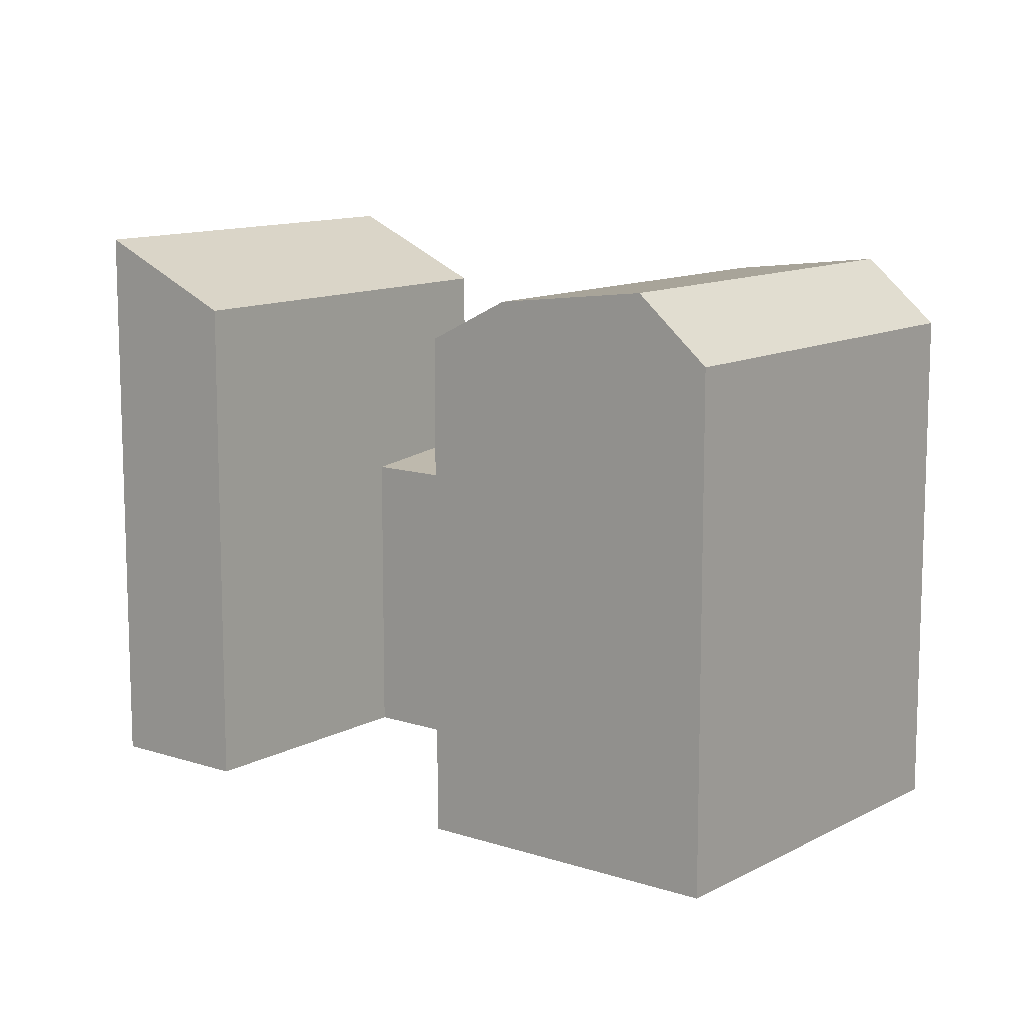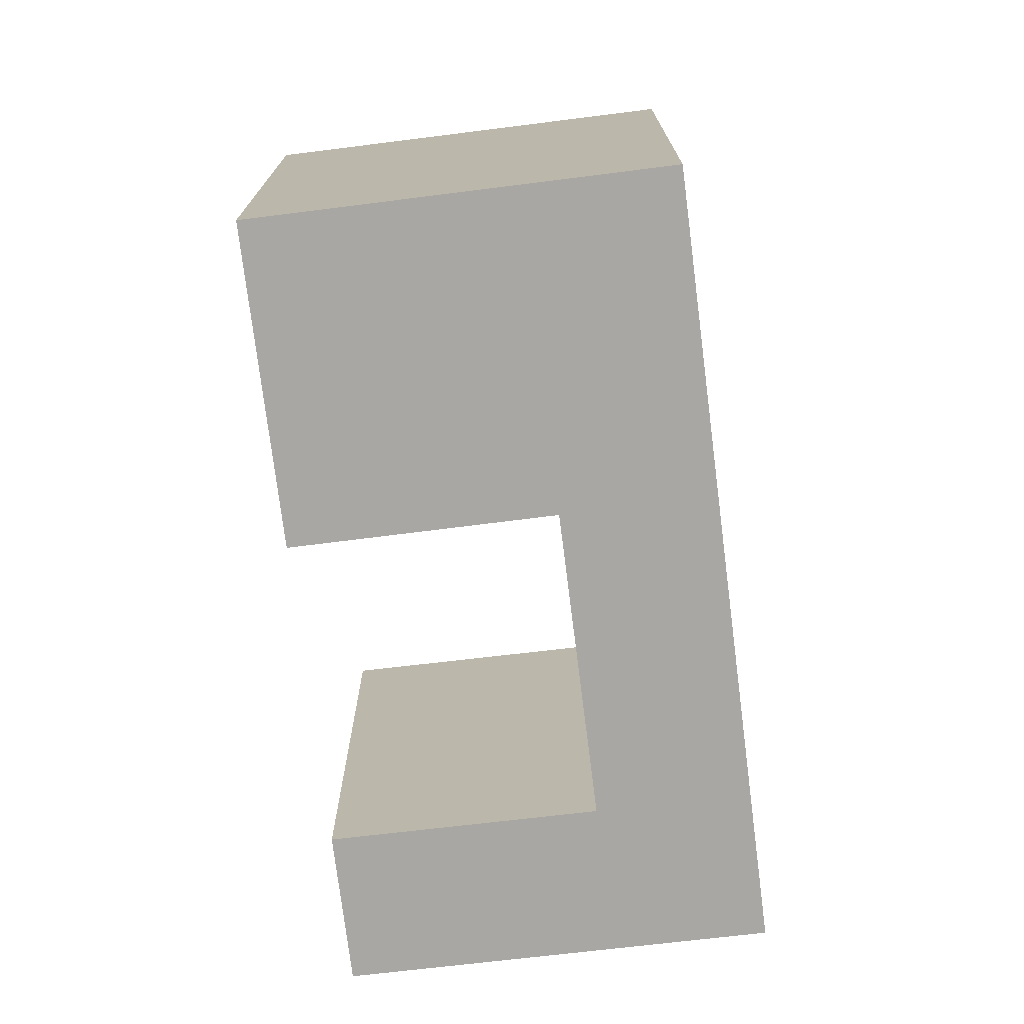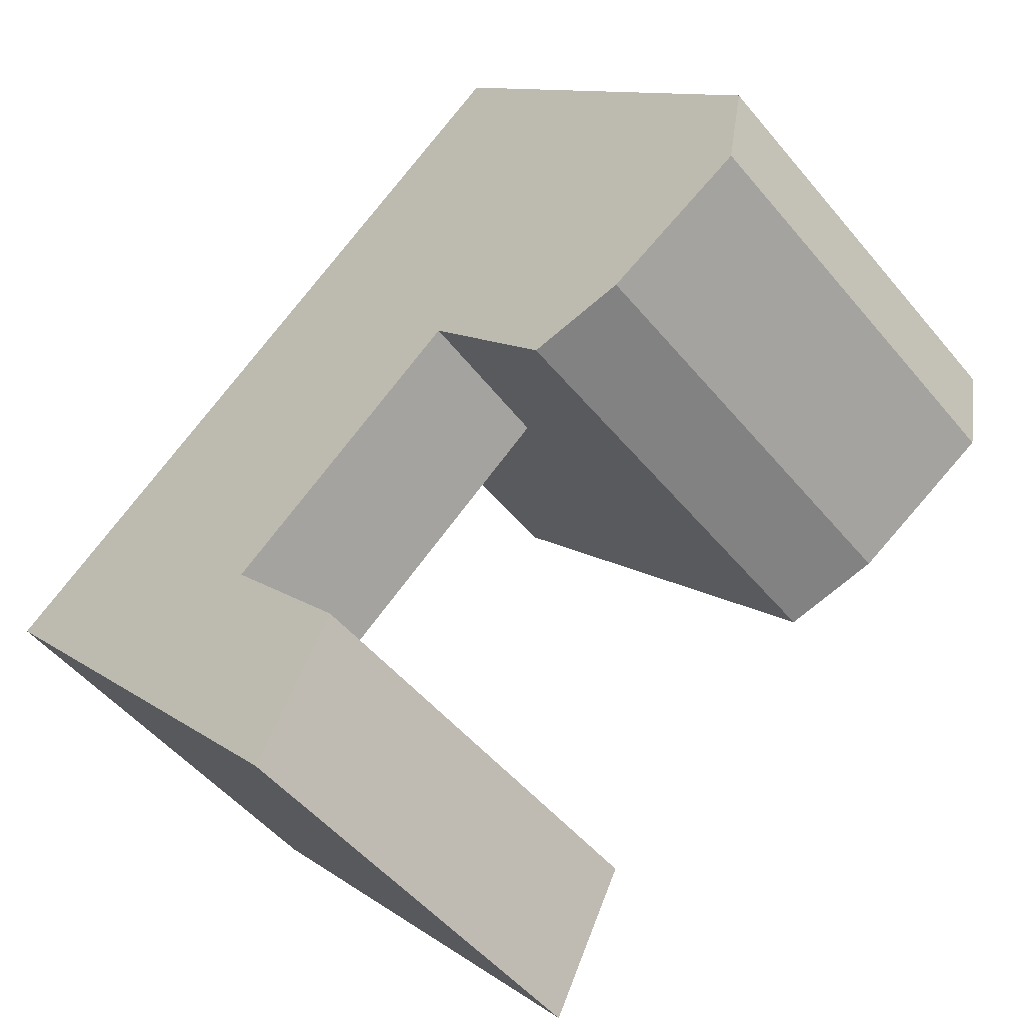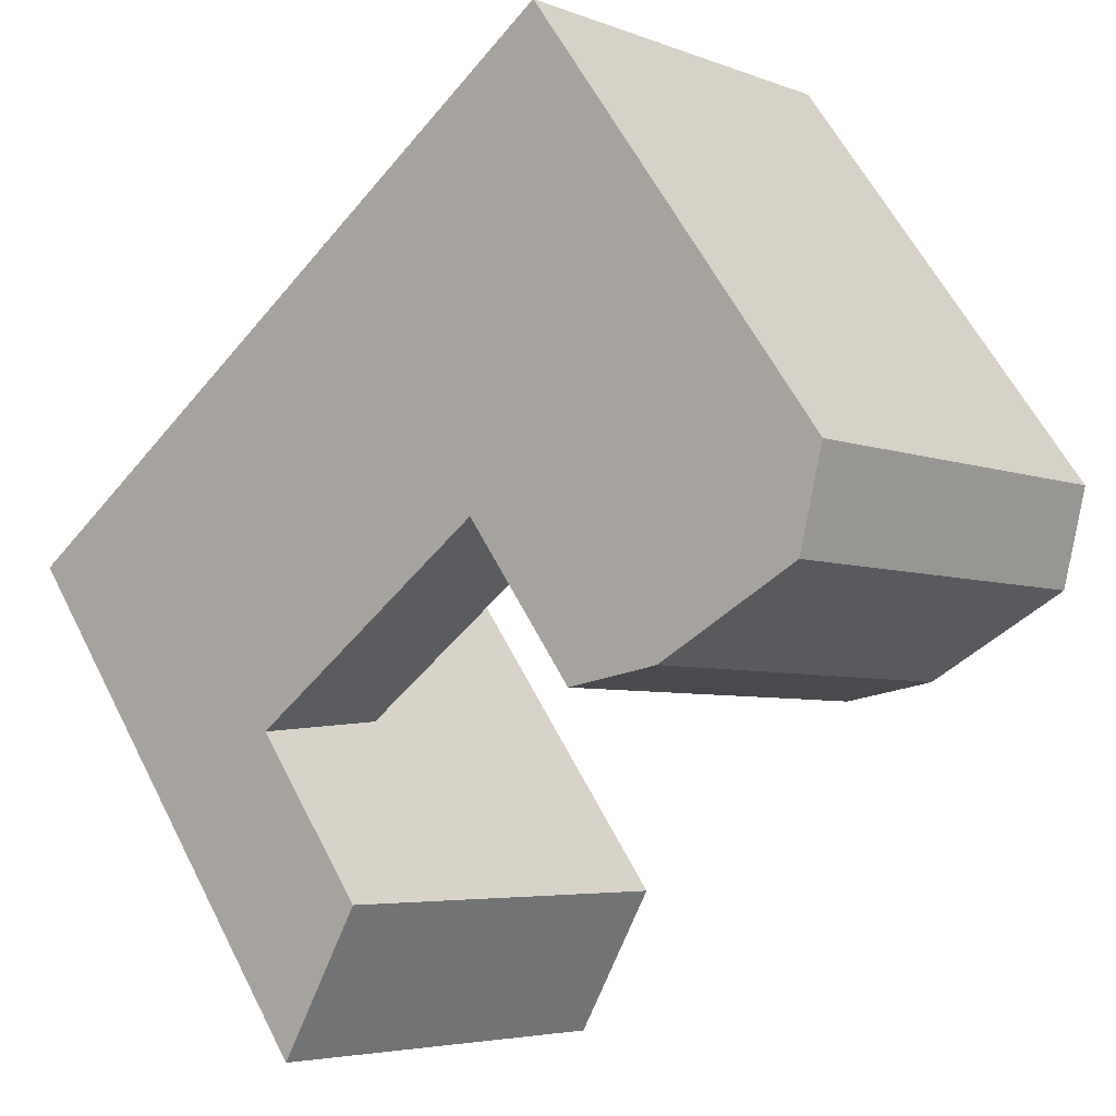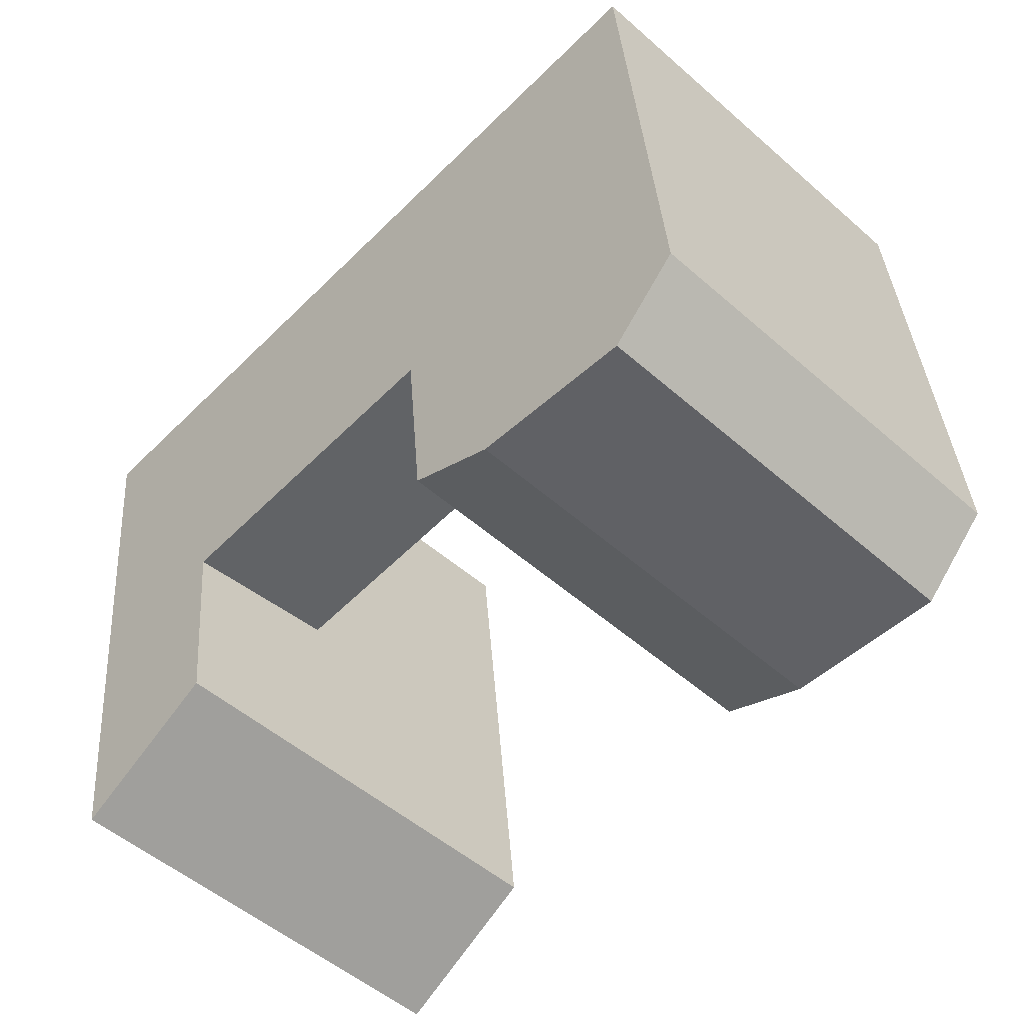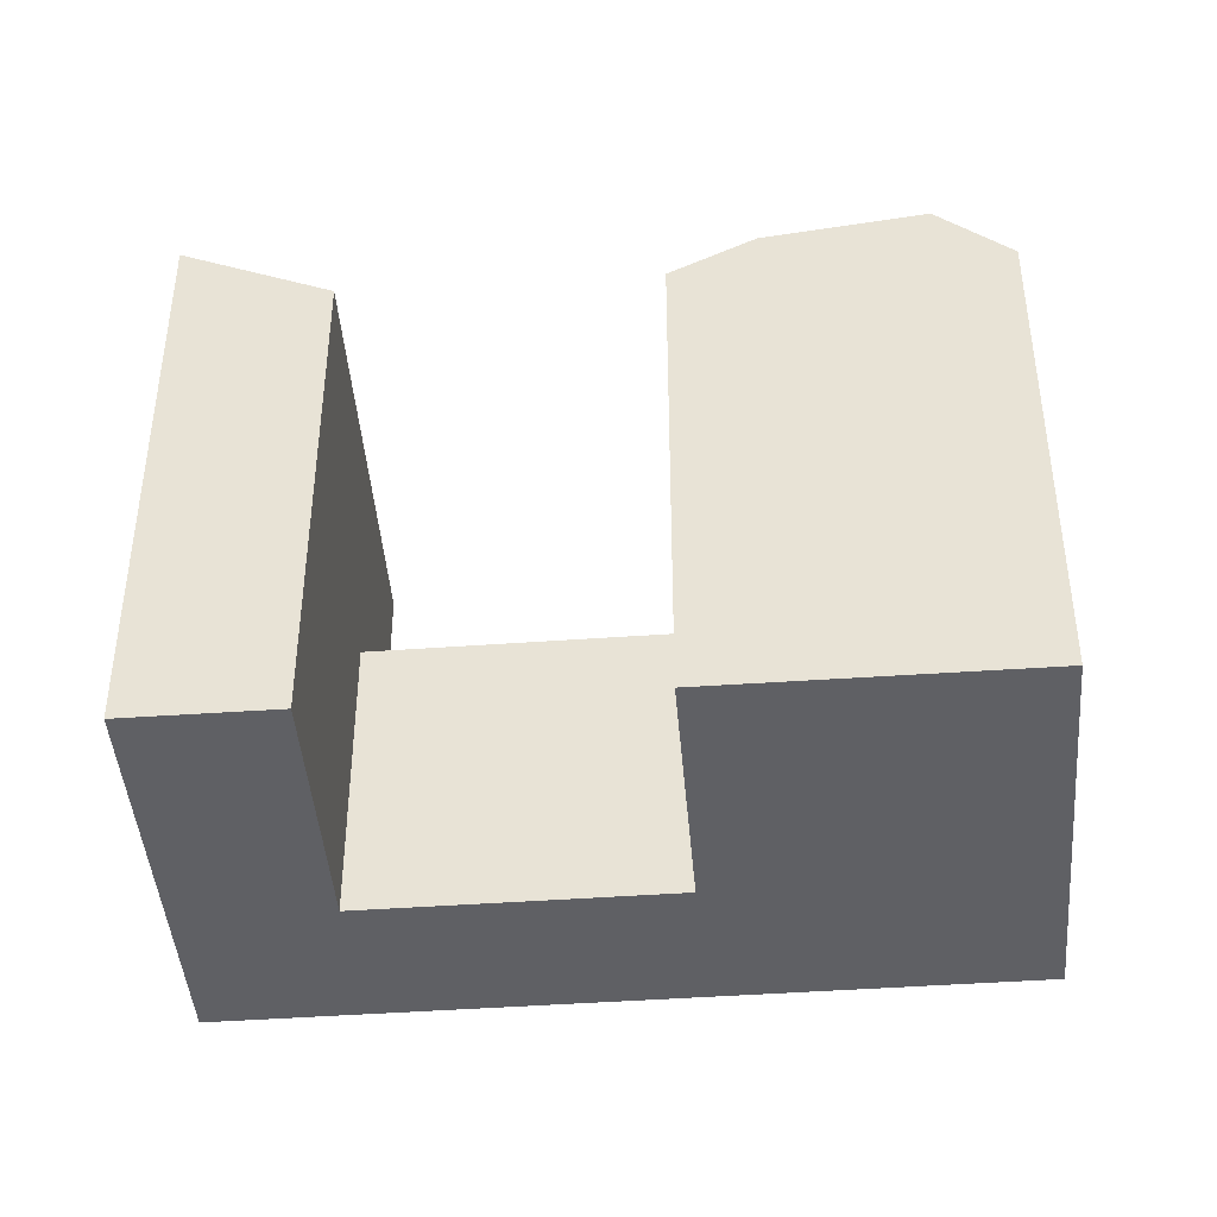
<metadata>
{"format":"obj","ext":"obj","renderer":"f3d","projection":"perspective","resolution":1024,"background":"white","views":[{"elev":11.6,"azim":-95.6,"up":"+Y"},{"elev":-74.6,"azim":-37.0,"up":"+Y"},{"elev":10.6,"azim":149.8,"up":"+Z"},{"elev":59.9,"azim":153.1,"up":"+Z"},{"elev":35.8,"azim":176.2,"up":"+Z"},{"elev":-43.3,"azim":-129.3,"up":"+Y"}]}
</metadata>
<code>
v  34.36 23.53 -10.93
v  25.54 20.79 -10.84
v  30.07 20.79 -6.523
v  17.69 20.79 -18.31
v  29.82 23.53 -15.25
v  21.96 23.53 -22.73
v  21.27 20.58 2.514
v  14.35 22.31 0.6401
v  18.85 22.31 5.002
v  16.78 20.58 -1.848
v  6.627 22.31 -6.86
v  9.04 20.58 -9.357
v  9.797 23.1 5.318
v  14.29 23.1 9.679
v  2.09 23.1 -2.164
v  7.699 20.58 7.472
v  12.19 20.58 11.83
v  0.000438 20.58 -0.0006522
v  25.53 12.35 -10.84
v  21.27 12.95 2.514
v  30.07 12.95 -6.523
v  16.78 12.35 -1.847
v  21.96 1.392e-15 -22.73
v  25.53 6.639e-16 -10.84
v  17.69 1.121e-15 -18.31
v  29.82 9.335e-16 -15.24
v  2.09 1.324e-16 -2.163
v  7.698 -4.576e-16 7.473
v  0 0 0
v  6.626 4.2e-16 -6.859
v  9.039 5.729e-16 -9.356
v  16.77 1.131e-16 -1.847
v  12.19 -7.247e-16 11.83
v  14.29 -5.927e-16 9.68
v  18.85 -3.063e-16 5.002
v  21.27 -1.54e-16 2.514
v  30.07 3.994e-16 -6.523
v  34.36 6.69e-16 -10.93
g defaultobject
f 1 2 3
f 2 1 4
f 4 1 5
f 4 5 6
f 7 8 9
f 8 7 10
f 8 10 11
f 11 10 12
f 9 13 14
f 13 9 15
f 15 9 8
f 15 8 11
f 14 16 17
f 16 14 13
f 16 13 18
f 18 13 15
f 19 20 21
f 20 19 22
f 23 24 25
f 24 23 26
f 27 28 29
f 28 27 30
f 28 30 31
f 28 31 32
f 28 32 33
f 33 32 24
f 33 24 26
f 33 26 34
f 34 26 35
f 35 26 36
f 36 26 37
f 37 26 38
f 38 20 37
f 20 38 21
f 21 38 1
f 21 1 3
f 34 17 33
f 17 34 35
f 17 35 36
f 17 36 37
f 17 37 14
f 14 37 20
f 14 20 7
f 14 7 9
f 38 5 1
f 5 38 6
f 6 38 23
f 23 38 26
f 3 19 21
f 19 25 24
f 25 19 4
f 4 19 2
f 2 19 3
f 11 18 15
f 18 11 12
f 18 12 31
f 18 31 30
f 18 30 27
f 18 27 29
f 20 10 7
f 10 20 12
f 12 20 22
f 12 22 31
f 31 22 32
f 17 28 33
f 28 17 29
f 29 17 16
f 29 16 18
f 4 23 25
f 23 4 6
f 22 24 32
f 24 22 19

</code>
